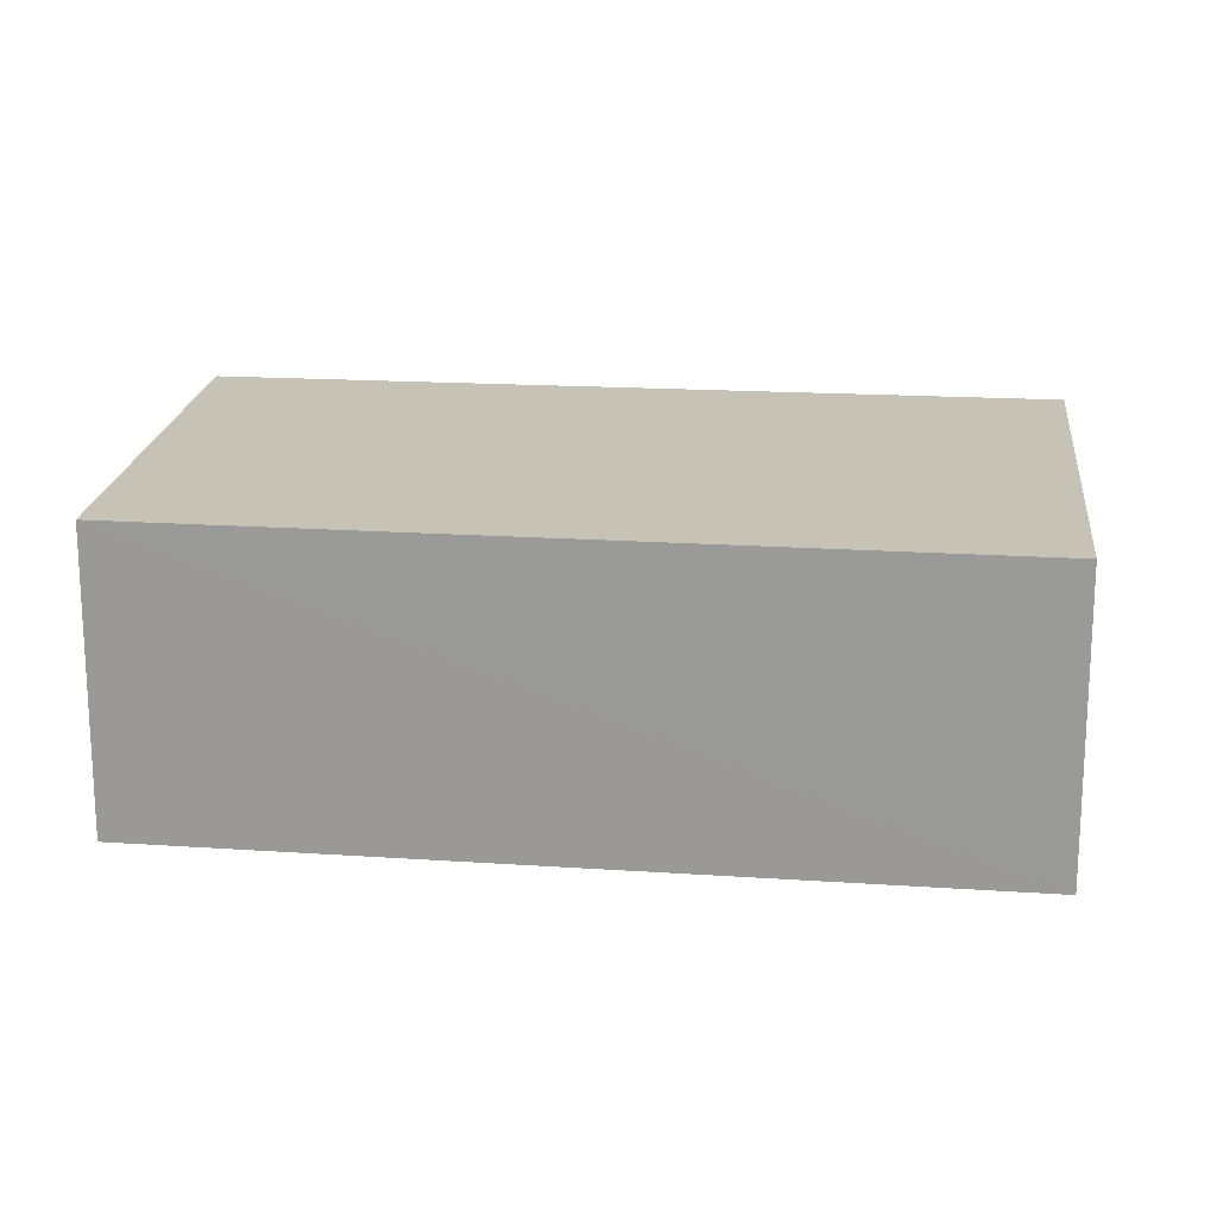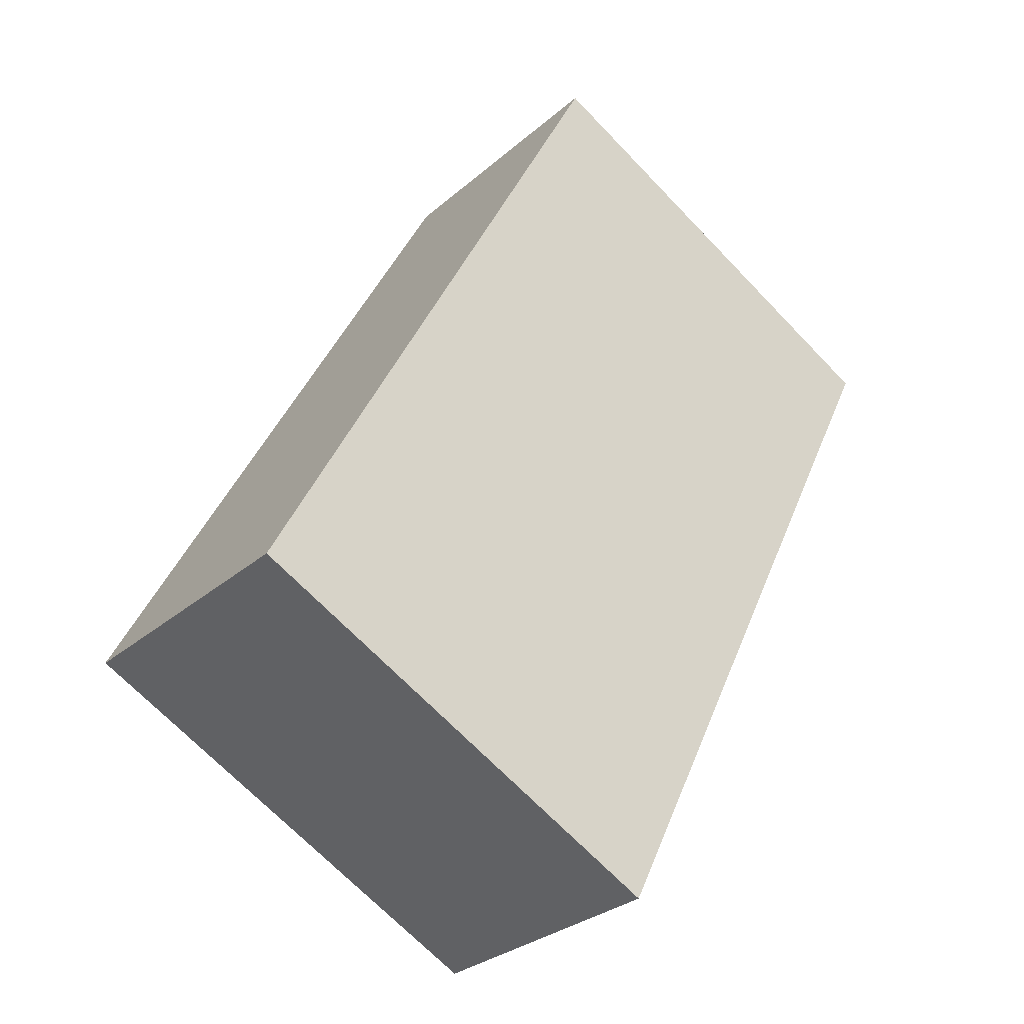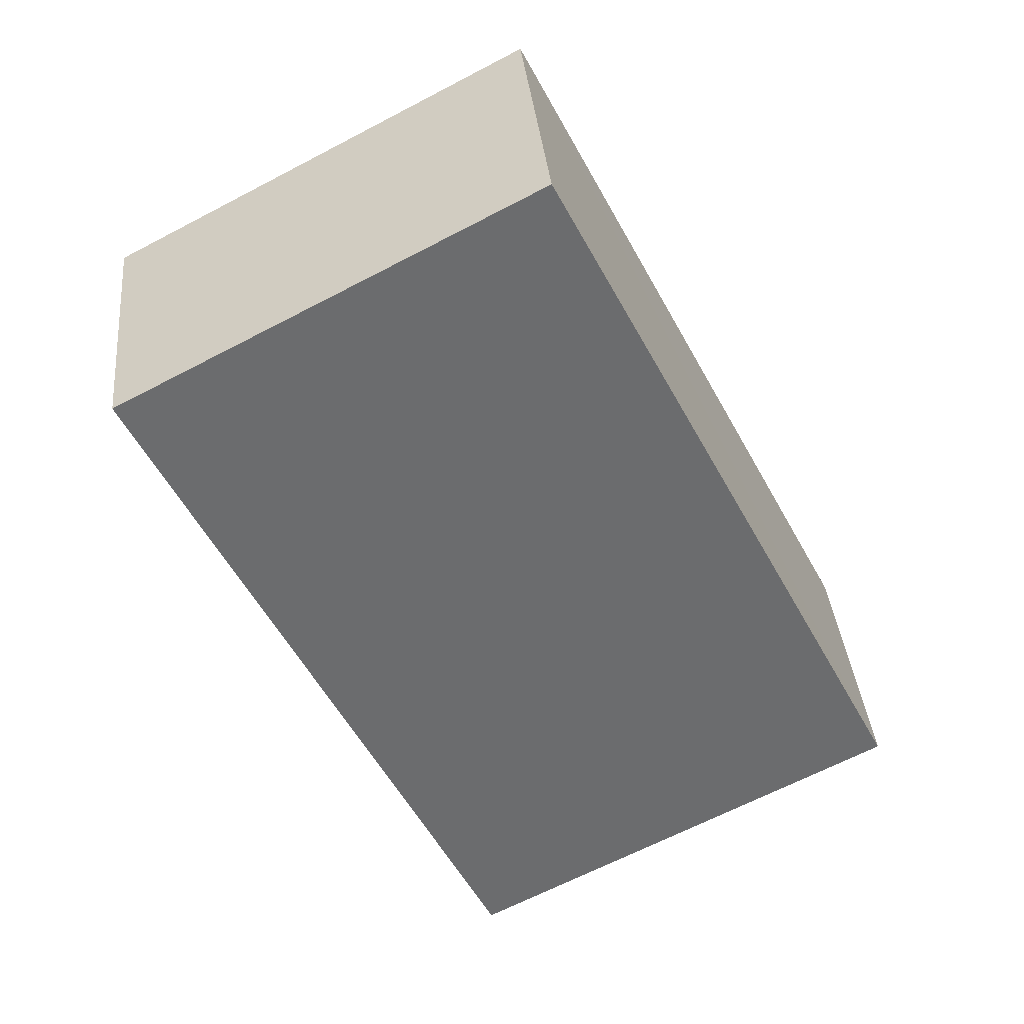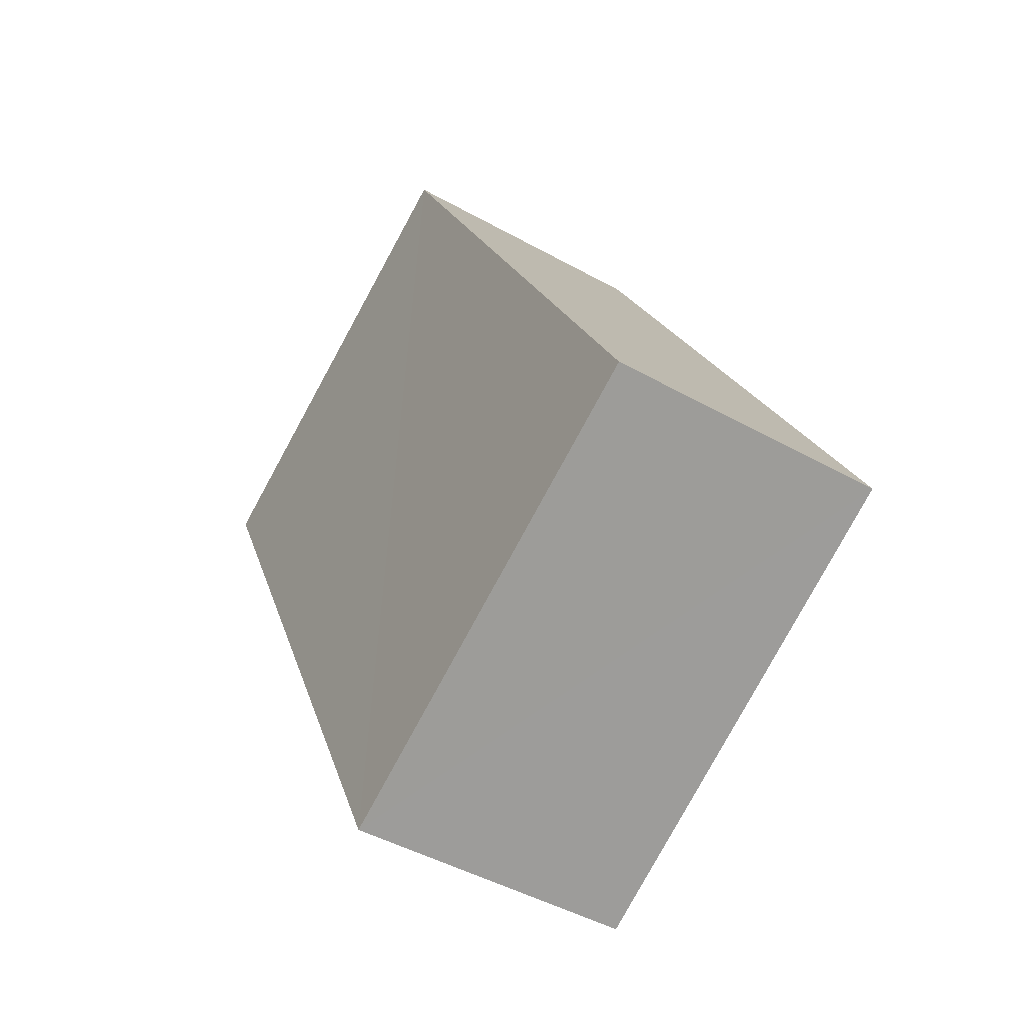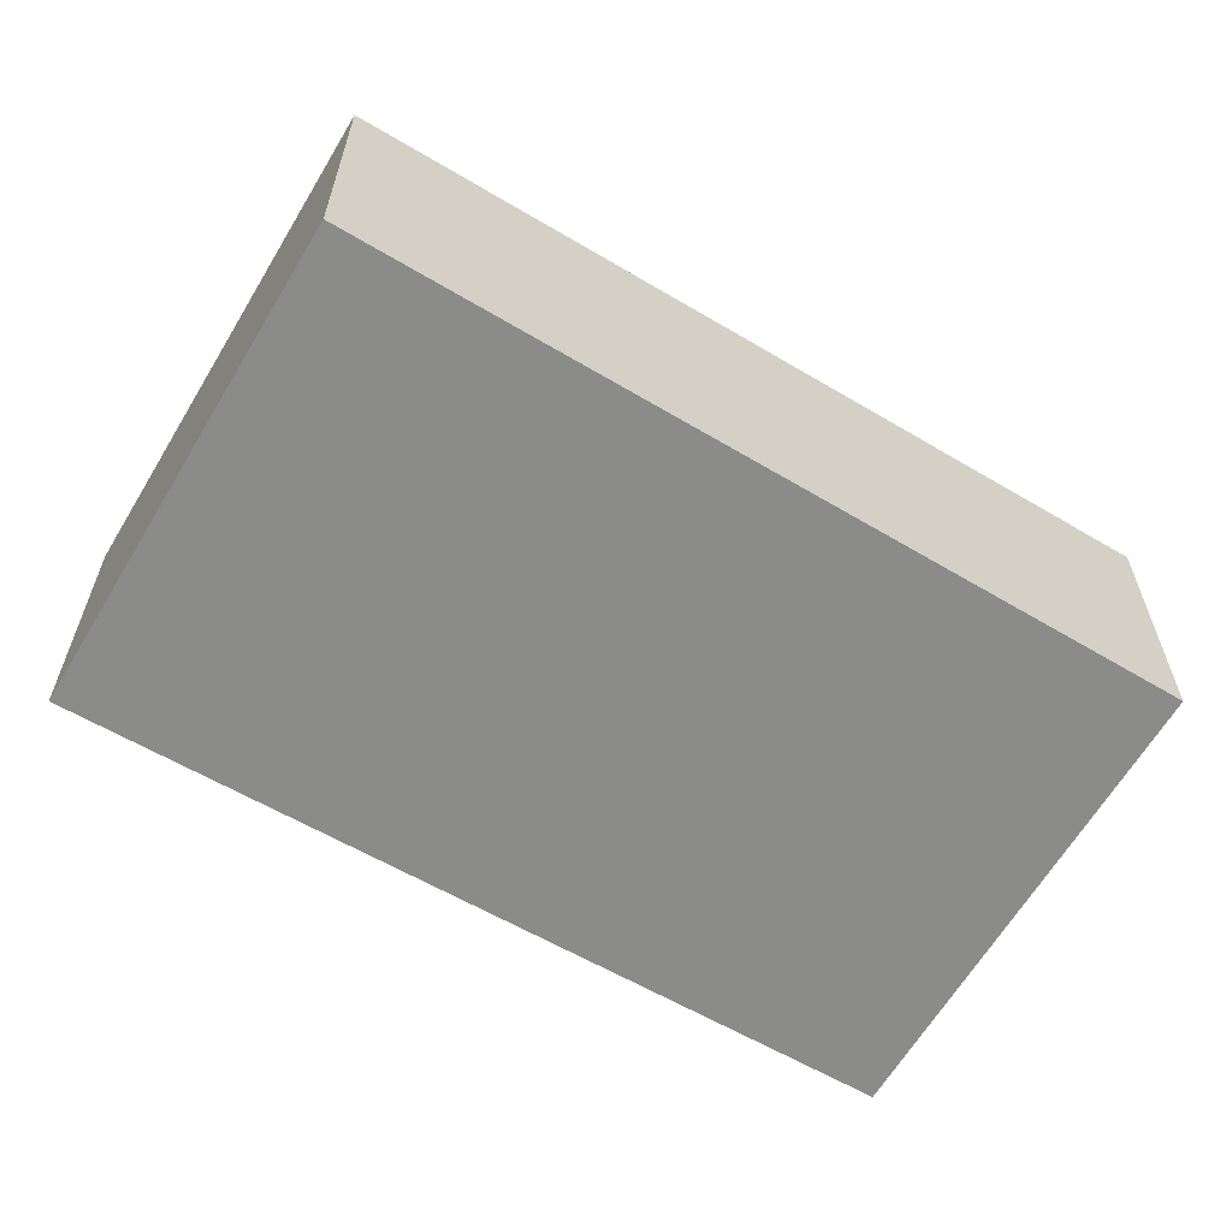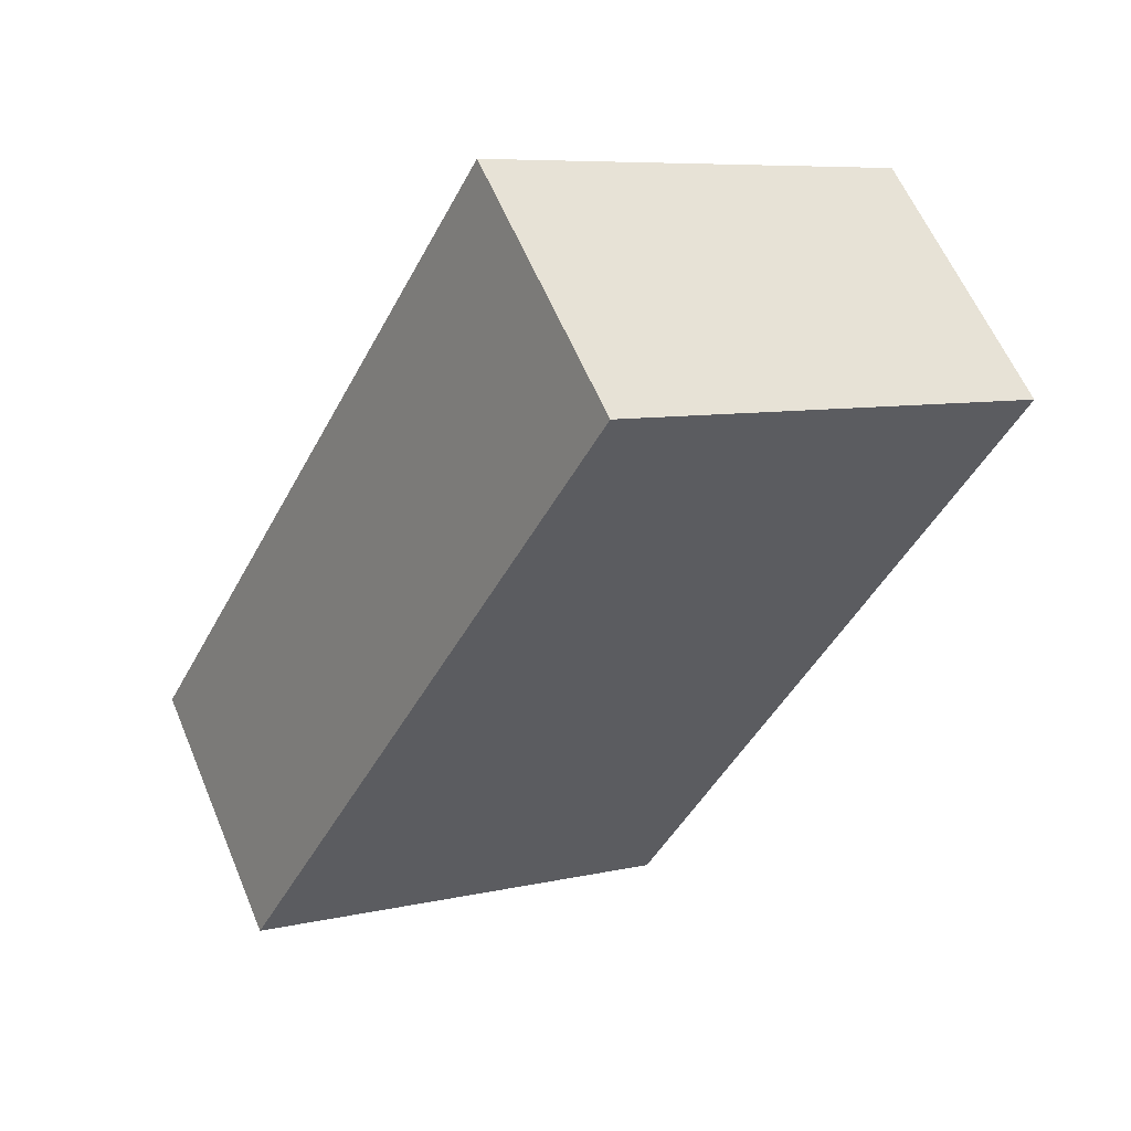
<metadata>
{"format":"obj","ext":"obj","renderer":"f3d","projection":"perspective","resolution":1024,"background":"white","views":[{"elev":19.3,"azim":-56.5,"up":"+Z"},{"elev":-30.3,"azim":141.3,"up":"+Y"},{"elev":37.1,"azim":-5.7,"up":"+Y"},{"elev":-47.1,"azim":57.5,"up":"+Y"},{"elev":-63.7,"azim":86.3,"up":"+Z"},{"elev":60.1,"azim":157.3,"up":"+Y"}]}
</metadata>
<code>
v 8.483e+04 4.467e+05 -0.248
v 8.483e+04 4.467e+05 -0.248
v 8.483e+04 4.467e+05 -0.248
v 8.483e+04 4.467e+05 -0.248
v 8.483e+04 4.467e+05 2.368
v 8.483e+04 4.467e+05 2.384
v 8.483e+04 4.467e+05 2.375
v 8.483e+04 4.467e+05 2.392
f 1 2 3 4
f 5 2 1 6
f 7 3 2 5
f 6 1 4 8
f 8 4 3 7
f 8 7 5 6

</code>
